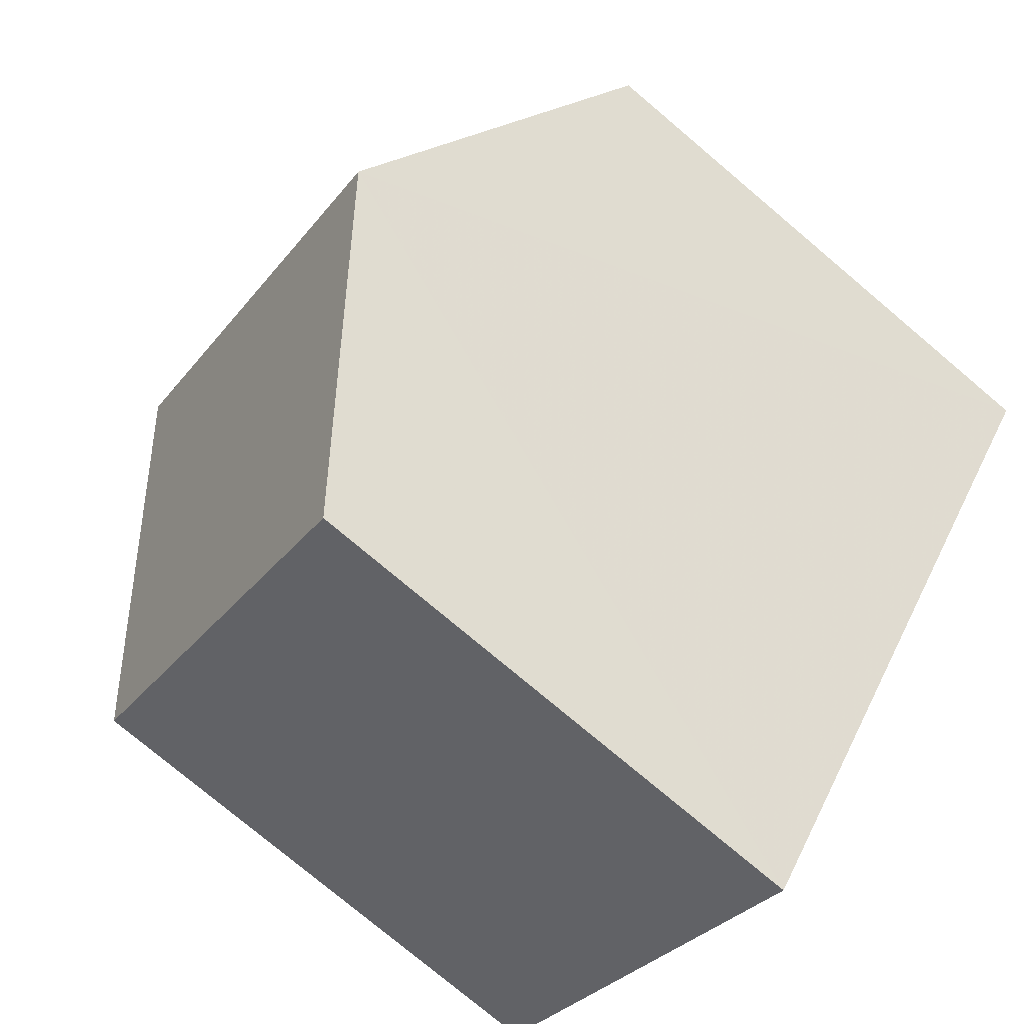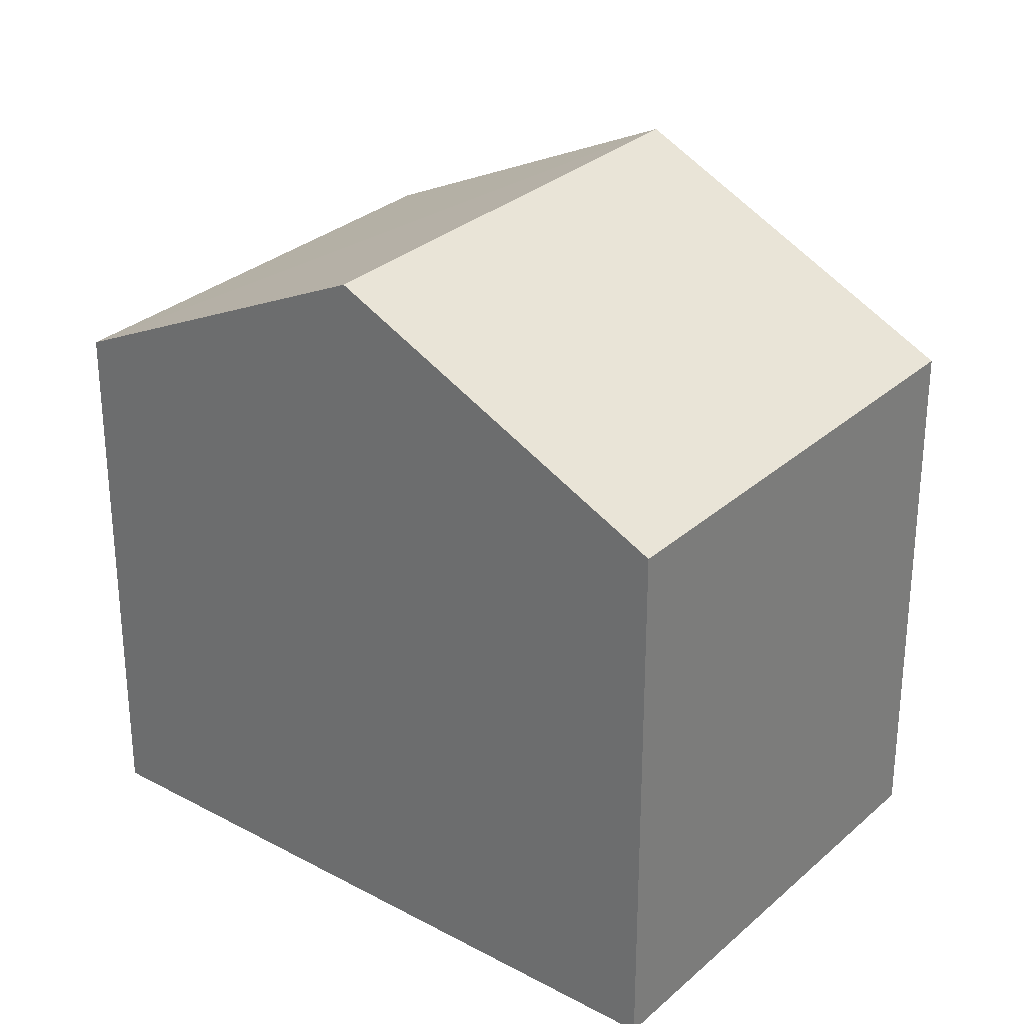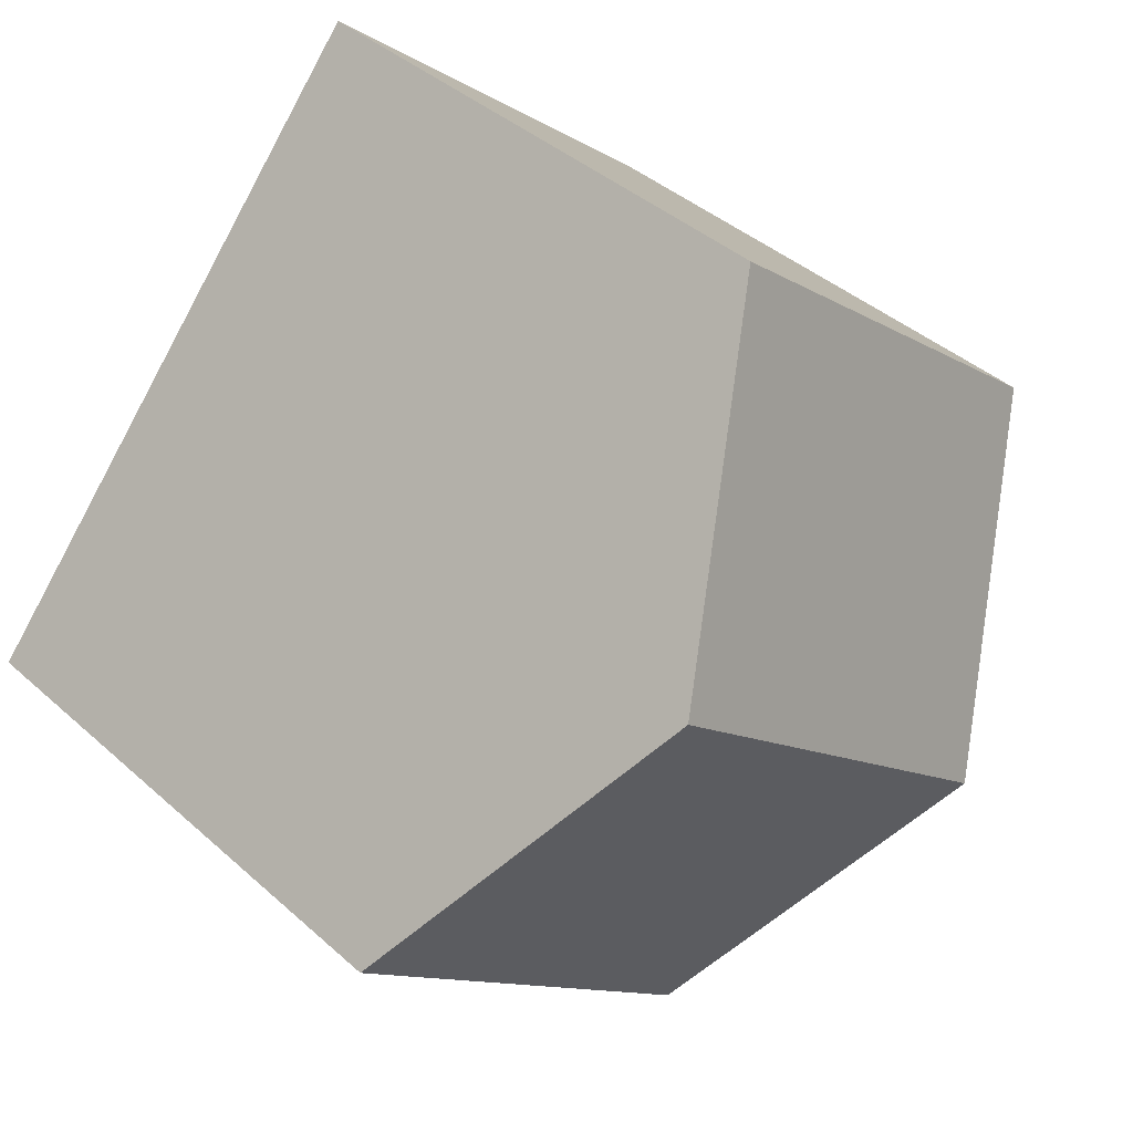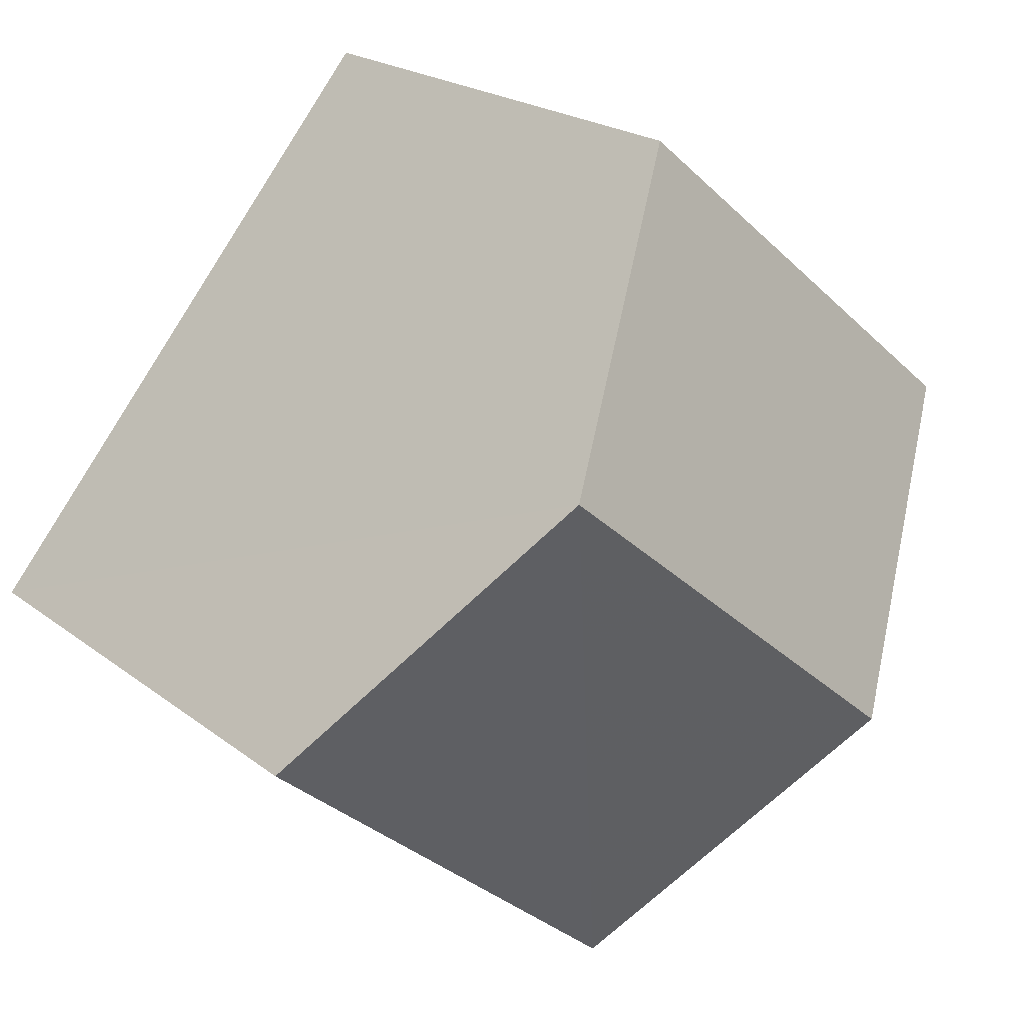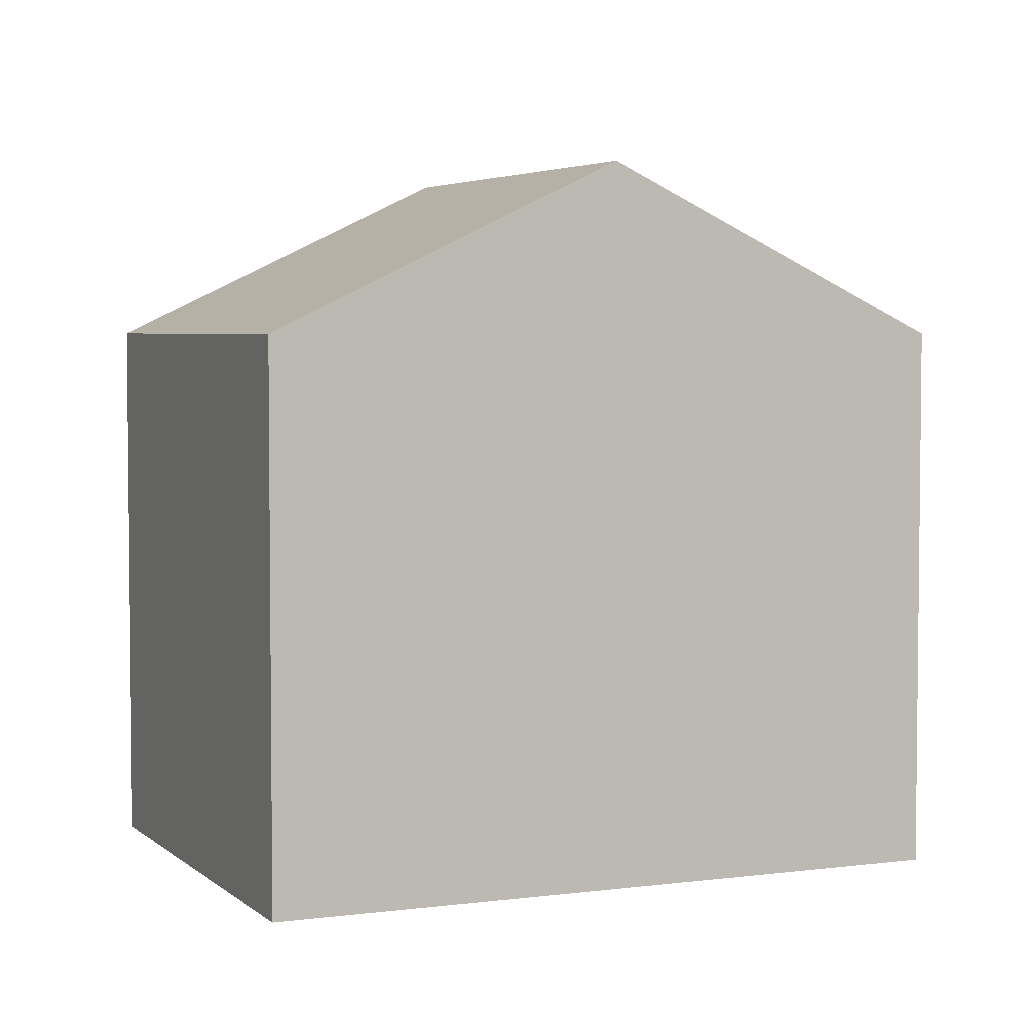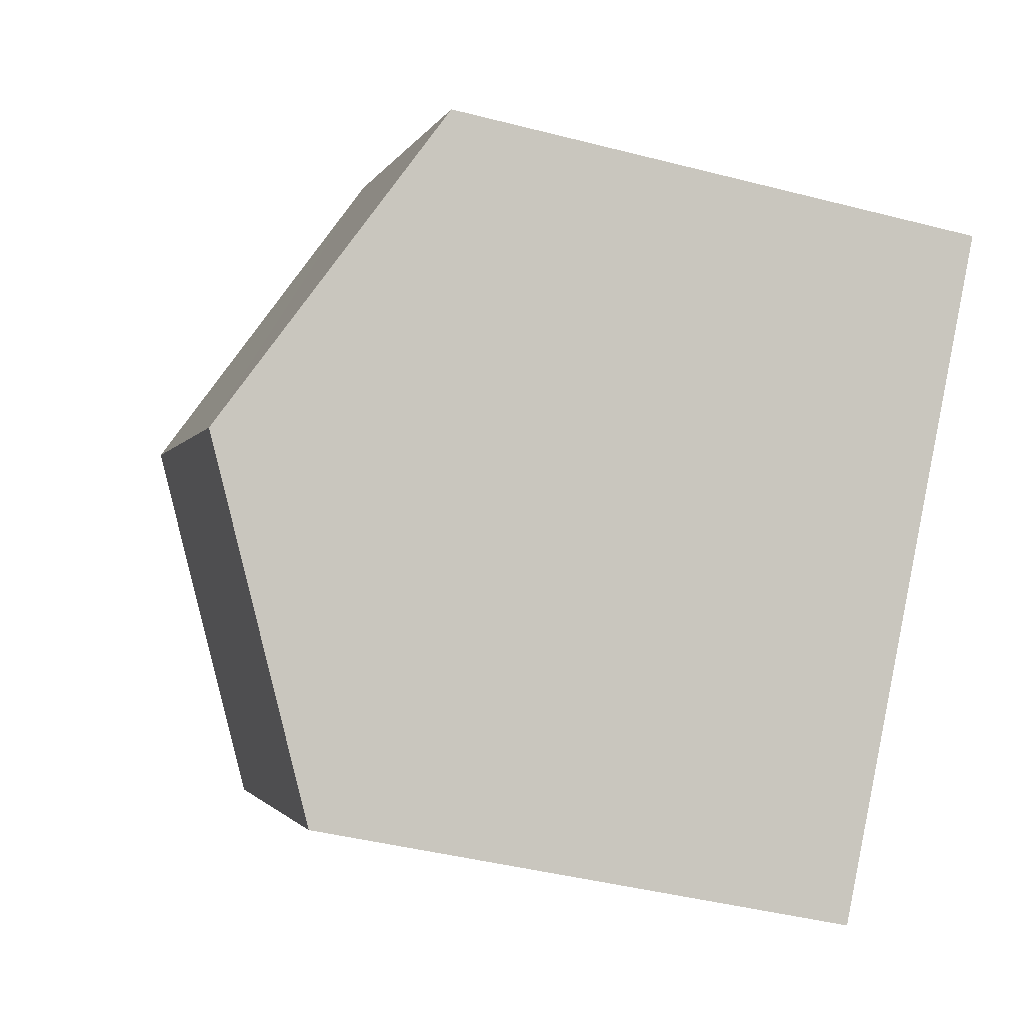
<metadata>
{"format":"obj","ext":"obj","renderer":"f3d","projection":"perspective","resolution":1024,"background":"white","views":[{"elev":-76.8,"azim":49.9,"up":"+Y"},{"elev":29.9,"azim":-91.8,"up":"+Z"},{"elev":40.0,"azim":-42.4,"up":"+Y"},{"elev":21.1,"azim":-36.7,"up":"+Y"},{"elev":4.1,"azim":26.4,"up":"+Z"},{"elev":-42.9,"azim":72.9,"up":"+Y"}]}
</metadata>
<code>
v -2.231e+05 -1.275e+05 17.79
v -2.231e+05 -1.275e+05 17.79
v -2.231e+05 -1.275e+05 17.79
v -2.231e+05 -1.275e+05 17.79
v -2.231e+05 -1.275e+05 26.22
v -2.231e+05 -1.275e+05 24.25
v -2.231e+05 -1.275e+05 26.22
v -2.231e+05 -1.275e+05 24.25
v -2.231e+05 -1.275e+05 24.25
v -2.231e+05 -1.275e+05 24.25
f 1 2 3
f 1 4 2
f 5 6 7
f 5 8 6
f 7 9 5
f 7 10 9
f 6 3 2
f 6 8 3
f 6 2 7
f 2 4 7
f 4 10 7
f 10 4 1
f 9 10 1
f 9 1 5
f 1 3 5
f 3 8 5

</code>
